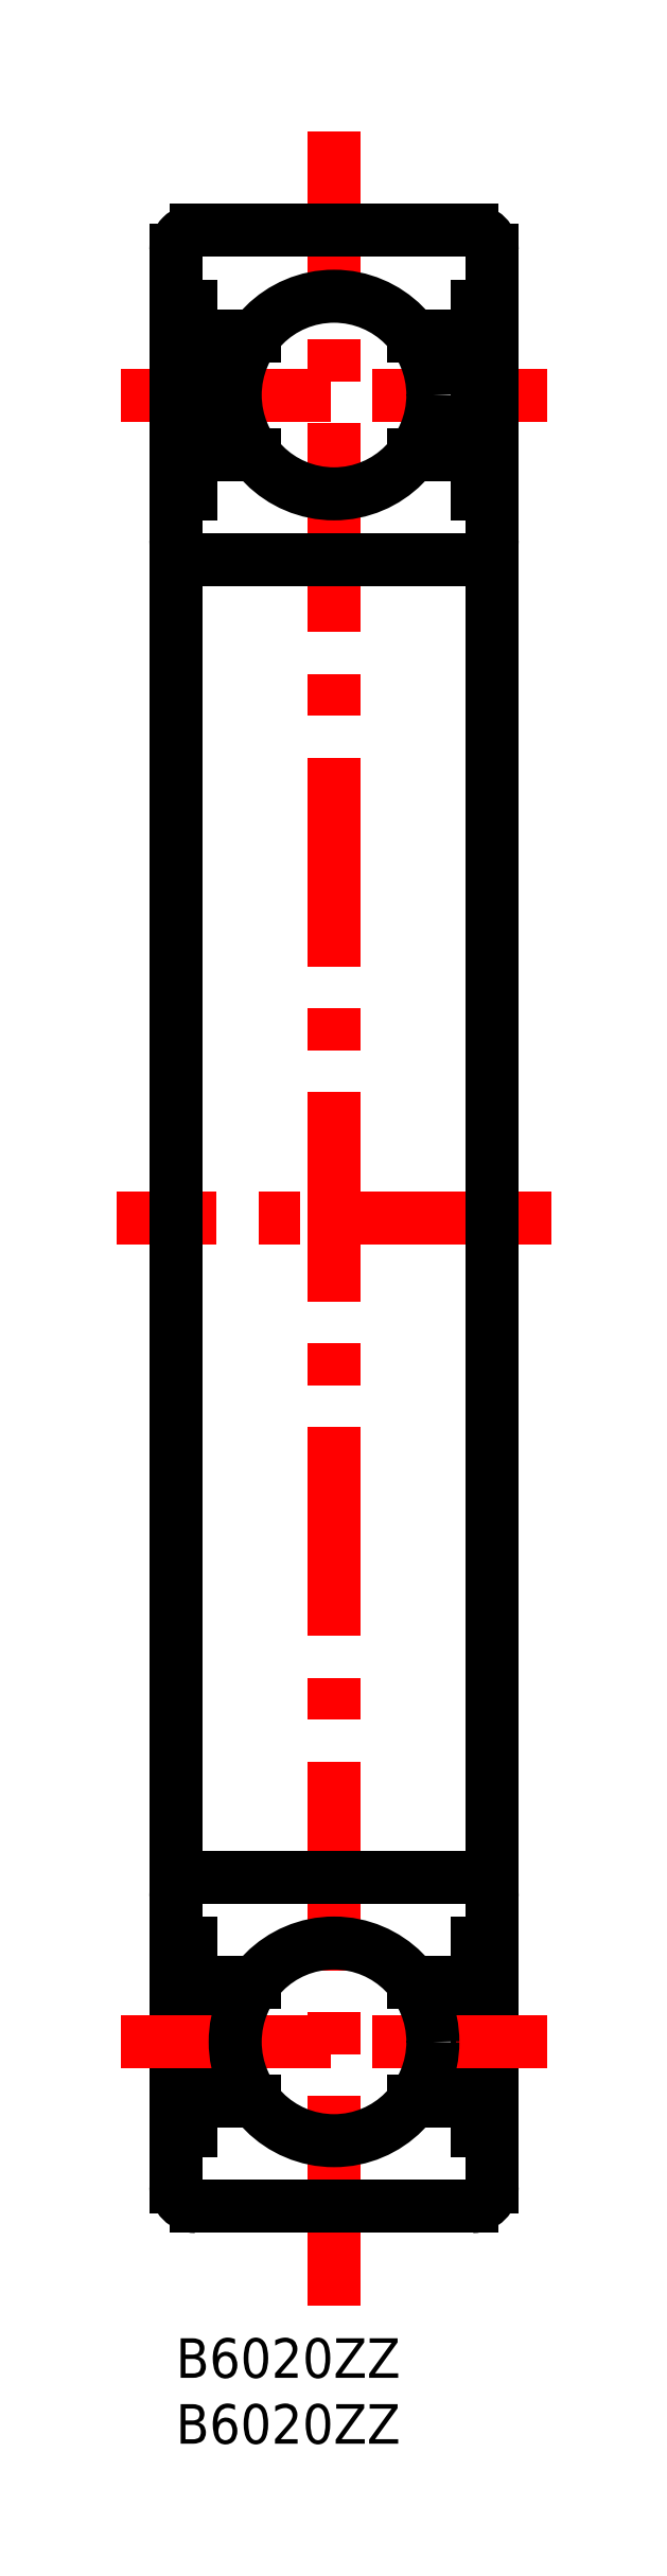
<metadata>
{"format":"dxf","ext":"dxf","renderer":"ezdxf+matplotlib","layout":"modelspace","background":"white","min_lineweight":24,"dpi":150}
</metadata>
<code>
0
SECTION
2
ENTITIES
0
TEXT
8
MSM_PART_NUMBER
10
0
20
-3
30
0
40
3
1
B6020ZZ
0
TEXT
8
MSM_PART_NUMBER
10
0
20
-8
30
0
40
3
1
B6020ZZ
0
LINE
8
MSM_CENTER
10
-4.15
20
147.5
30
0
11
28.15
21
147.5
31
0
0
LINE
8
MSM_CENTER
10
12
20
2.5
30
0
11
12
21
167.5
31
0
0
LINE
8
MSM_CONTINUOUS
10
6
20
152
30
0
11
1.104
21
152
31
0
0
LINE
8
MSM_CONTINUOUS
10
22.9
20
152
30
0
11
18
21
152
31
0
0
LINE
8
MSM_CONTINUOUS
10
24
20
154.2
30
0
11
22.9
21
154.2
31
0
0
LINE
8
MSM_CONTINUOUS
10
1.104
20
154.2
30
0
11
-3.6e-15
21
154.2
31
0
0
LINE
8
MSM_CENTER
10
28.5
20
85
30
0
11
-4.5
21
85
31
0
0
LINE
8
MSM_CONTINUOUS
10
24
20
11.5
30
0
11
24
21
158.5
31
0
0
ARC
8
MSM_CONTINUOUS
10
22.5
20
158.5
30
0
40
1.5
50
0
51
90
0
ARC
8
MSM_CONTINUOUS
10
22.5
20
11.5
30
0
40
1.5
50
270
51
0
0
LINE
8
MSM_CONTINUOUS
10
22.5
20
160
30
0
11
1.5
21
160
31
0
0
LINE
8
MSM_CONTINUOUS
10
1.5
20
10
30
0
11
22.5
21
10
31
0
0
LINE
8
MSM_CONTINUOUS
10
-3.6e-15
20
11.5
30
0
11
-3.6e-15
21
158.5
31
0
0
ARC
8
MSM_CONTINUOUS
10
1.5
20
158.5
30
0
40
1.5
50
90
51
180
0
ARC
8
MSM_CONTINUOUS
10
1.5
20
11.5
30
0
40
1.5
50
180
51
270
0
LINE
8
MSM_CONTINUOUS
10
22.5
20
135
30
0
11
1.5
21
135
31
0
0
ARC
8
MSM_CONTINUOUS
10
1.5
20
136.5
30
0
40
1.5
50
180
51
270
0
ARC
8
MSM_CONTINUOUS
10
22.5
20
136.5
30
0
40
1.5
50
270
51
2.171e-12
0
LINE
8
MSM_CONTINUOUS
10
24
20
140
30
0
11
22.9
21
140
31
0
0
LINE
8
MSM_CONTINUOUS
10
1.104
20
140
30
0
11
-3.6e-15
21
140
31
0
0
LINE
8
MSM_CONTINUOUS
10
22.9
20
140
30
0
11
22.9
21
154.2
31
0
0
LINE
8
MSM_CONTINUOUS
10
1.104
20
154.2
30
0
11
1.104
21
140
31
0
0
LINE
8
MSM_CONTINUOUS
10
22.9
20
143
30
0
11
18
21
143
31
0
0
LINE
8
MSM_CONTINUOUS
10
6
20
143
30
0
11
1.104
21
143
31
0
0
LINE
8
MSM_CONTINUOUS
10
6
20
18
30
0
11
1.104
21
18
31
0
0
LINE
8
MSM_CONTINUOUS
10
22.9
20
18
30
0
11
18
21
18
31
0
0
LINE
8
MSM_CONTINUOUS
10
24
20
15.78
30
0
11
22.9
21
15.78
31
0
0
LINE
8
MSM_CONTINUOUS
10
1.104
20
15.78
30
0
11
-3.6e-15
21
15.78
31
0
0
LINE
8
MSM_CONTINUOUS
10
22.5
20
35
30
0
11
1.5
21
35
31
0
0
ARC
8
MSM_CONTINUOUS
10
1.5
20
33.5
30
0
40
1.5
50
90
51
180
0
ARC
8
MSM_CONTINUOUS
10
22.5
20
33.5
30
0
40
1.5
50
360
51
90
0
LINE
8
MSM_CONTINUOUS
10
24
20
30
30
0
11
22.9
21
30
31
0
0
LINE
8
MSM_CONTINUOUS
10
1.104
20
30
30
0
11
-3.6e-15
21
30
31
0
0
LINE
8
MSM_CONTINUOUS
10
22.9
20
30
30
0
11
22.9
21
15.78
31
0
0
LINE
8
MSM_CONTINUOUS
10
1.104
20
15.78
30
0
11
1.104
21
30
31
0
0
LINE
8
MSM_CONTINUOUS
10
22.9
20
27
30
0
11
18
21
27
31
0
0
LINE
8
MSM_CONTINUOUS
10
6
20
27
30
0
11
1.104
21
27
31
0
0
CIRCLE
8
MSM_CONTINUOUS
10
12
20
147.5
30
0
40
7.5
0
LINE
8
MSM_CENTER
10
-4.15
20
22.5
30
0
11
28.15
21
22.5
31
0
0
CIRCLE
8
MSM_CONTINUOUS
10
12
20
22.5
30
0
40
7.5
0
VIEWPORT
8
0
10
128.5
20
97.5
30
0
40
440.8
41
222.2
68
     1
69
     1
0
VIEWPORT
8
MSM_CONTINUOUS
10
128.5
20
97.5
30
0
40
205.6
41
156
68
     2
69
     2
0
ENDSEC
0
EOF

</code>
